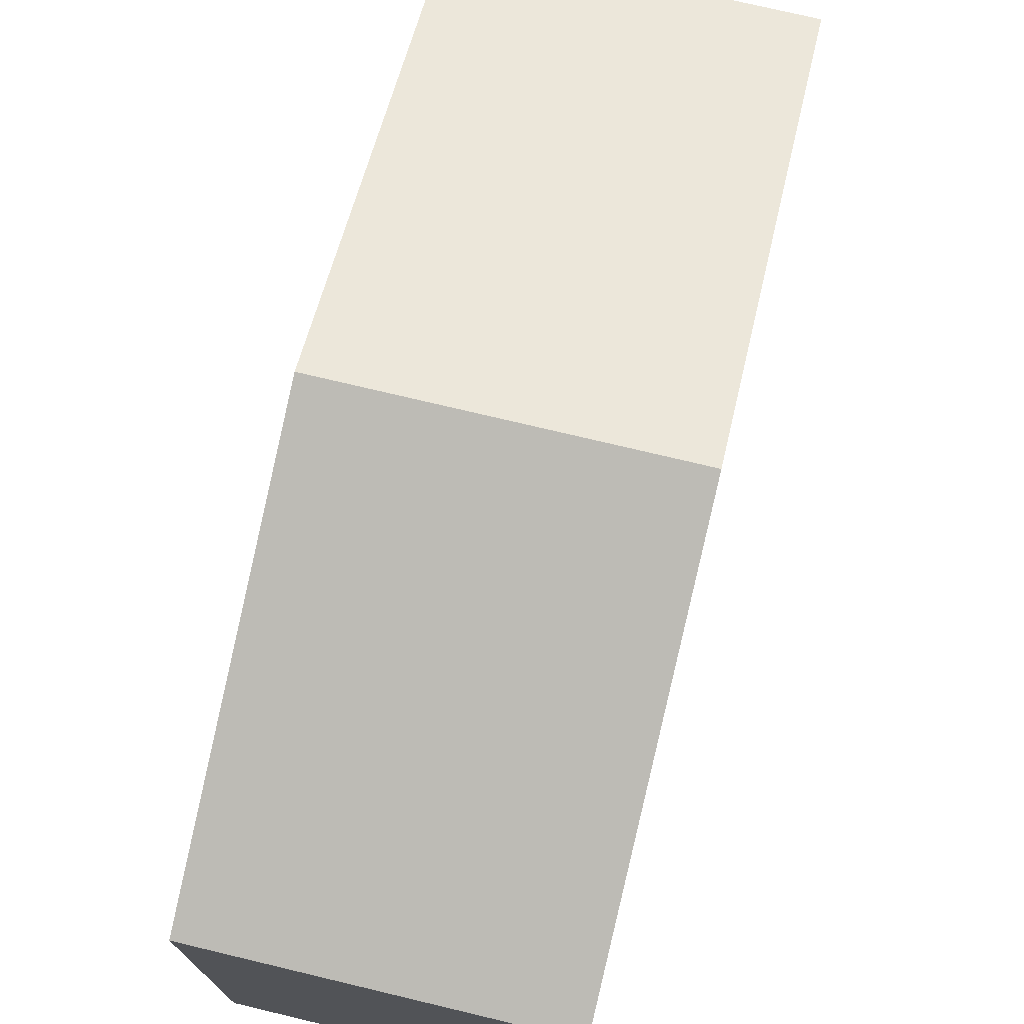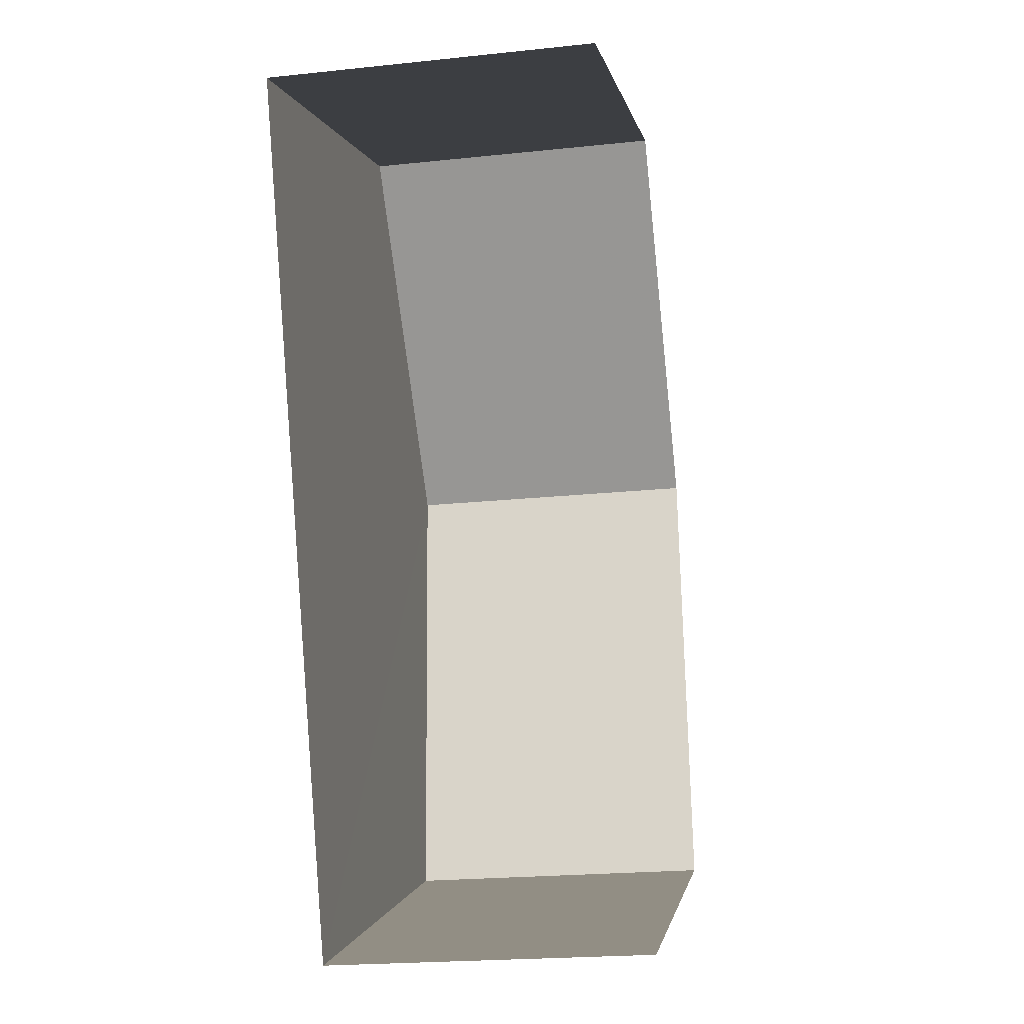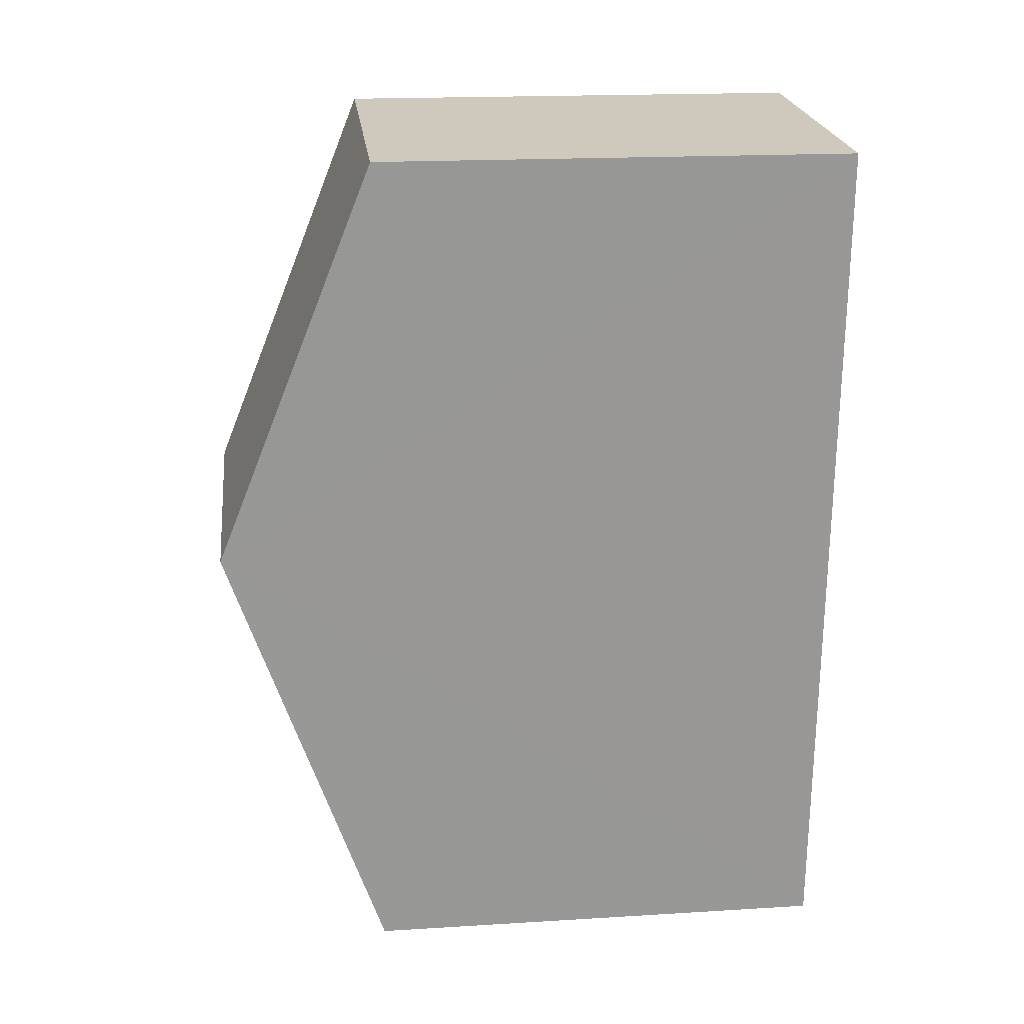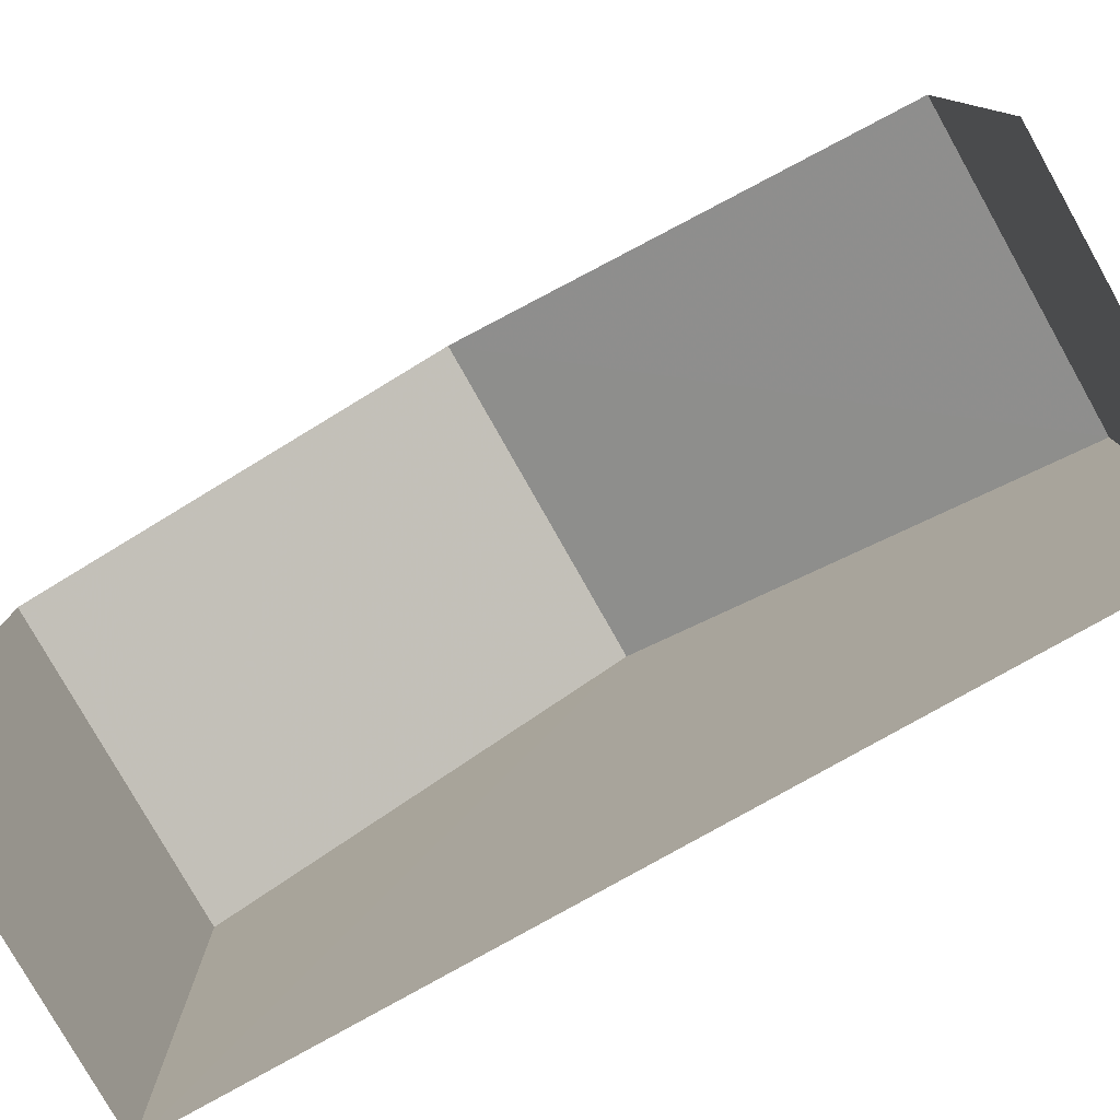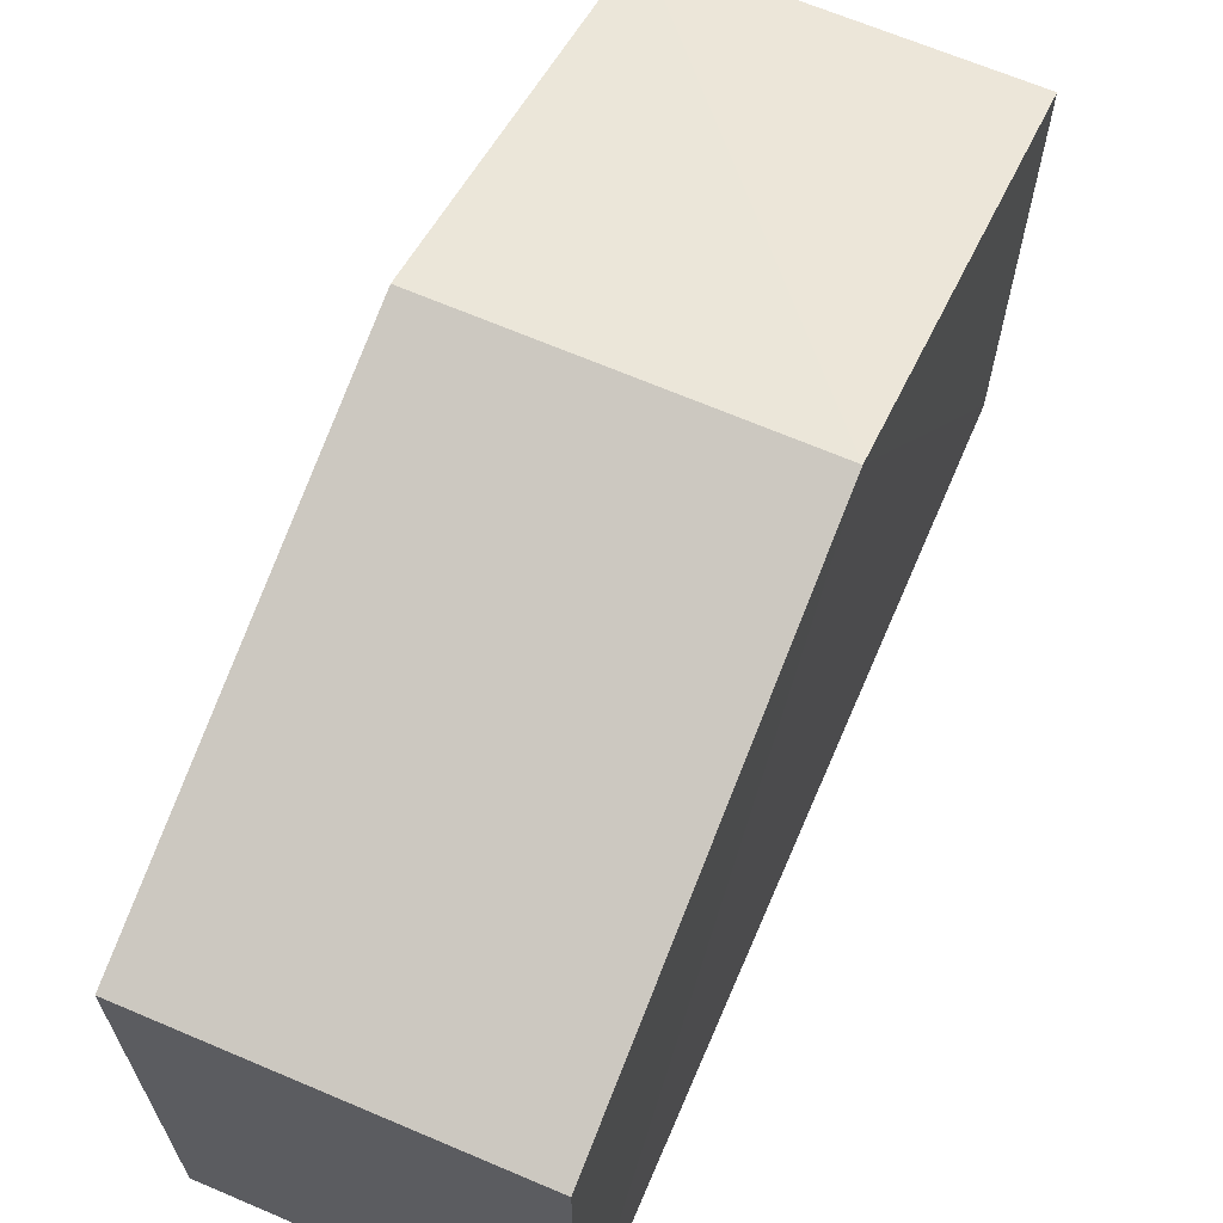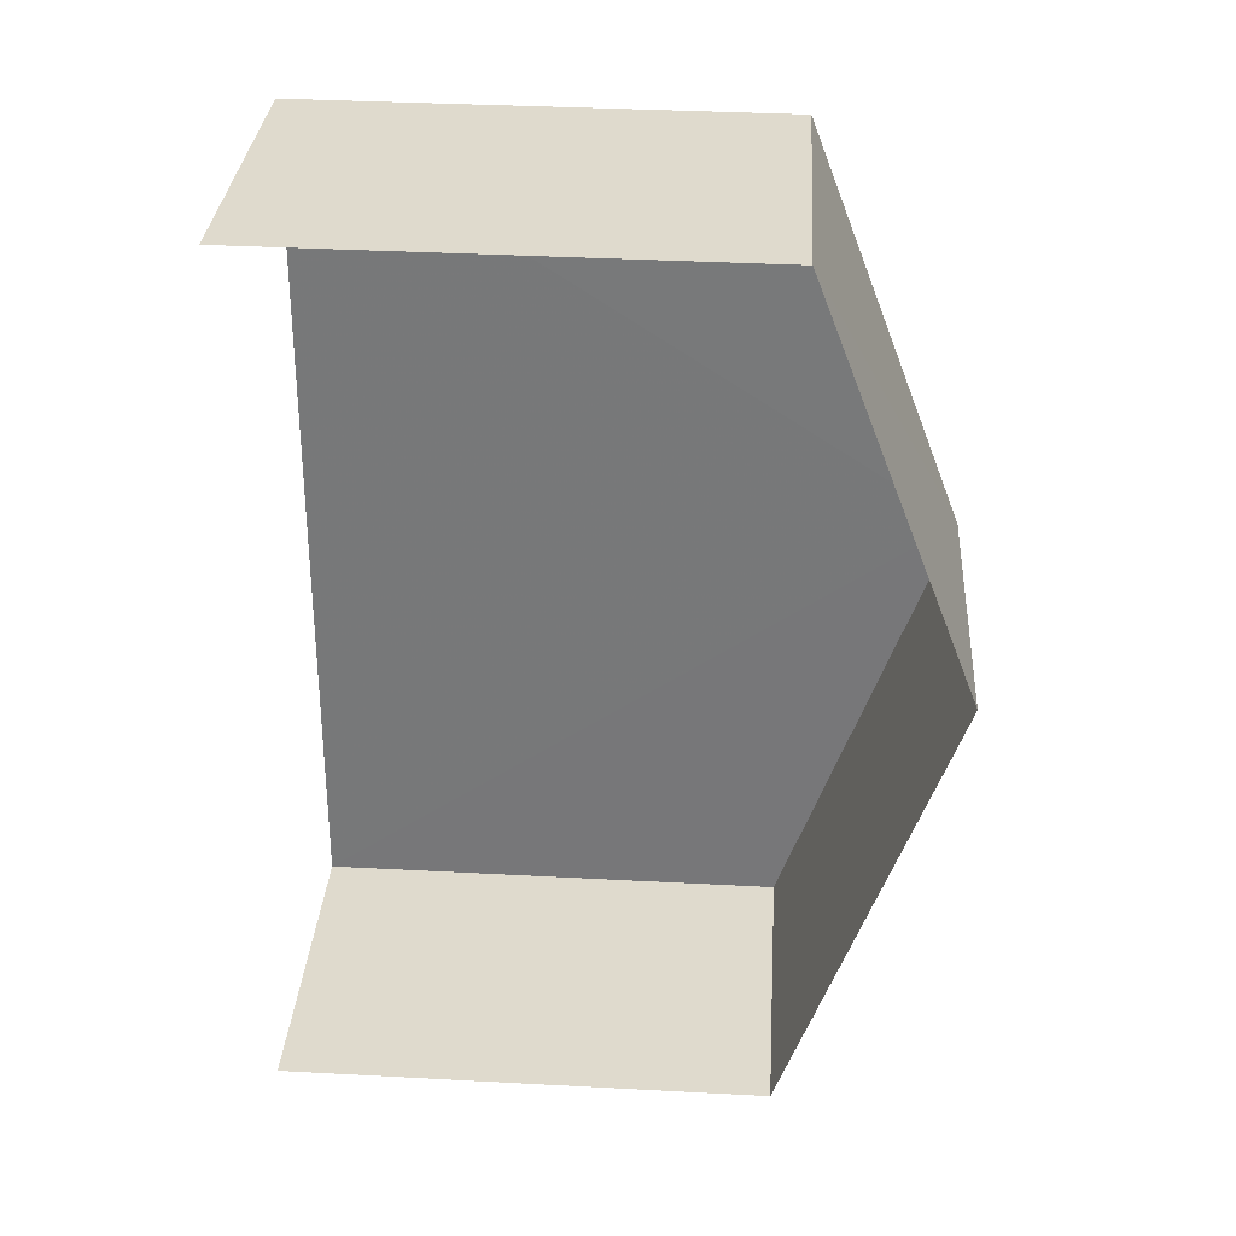
<metadata>
{"format":"obj","ext":"obj","renderer":"f3d","projection":"perspective","resolution":1024,"background":"white","views":[{"elev":73.8,"azim":-170.3,"up":"+Z"},{"elev":-0.6,"azim":-170.6,"up":"+Y"},{"elev":18.4,"azim":83.2,"up":"+Y"},{"elev":-79.0,"azim":-64.4,"up":"+Z"},{"elev":66.1,"azim":19.5,"up":"+Z"},{"elev":36.0,"azim":-86.3,"up":"+Y"}]}
</metadata>
<code>
v -3.723e+05 -1.054e+05 23.96
v -3.723e+05 -1.054e+05 23.96
v -3.723e+05 -1.054e+05 23.96
v -3.723e+05 -1.054e+05 23.96
v -3.723e+05 -1.054e+05 32.24
v -3.723e+05 -1.054e+05 30.16
v -3.723e+05 -1.054e+05 32.24
v -3.723e+05 -1.054e+05 30.16
v -3.723e+05 -1.054e+05 30.16
v -3.723e+05 -1.054e+05 30.16
f 1 2 3
f 1 4 2
f 9 2 5
f 2 4 5
f 4 8 5
f 5 6 7
f 5 8 6
f 7 9 5
f 7 10 9
f 8 4 1
f 6 8 1
f 10 3 2
f 9 10 2
f 6 1 7
f 1 3 7
f 3 10 7

</code>
